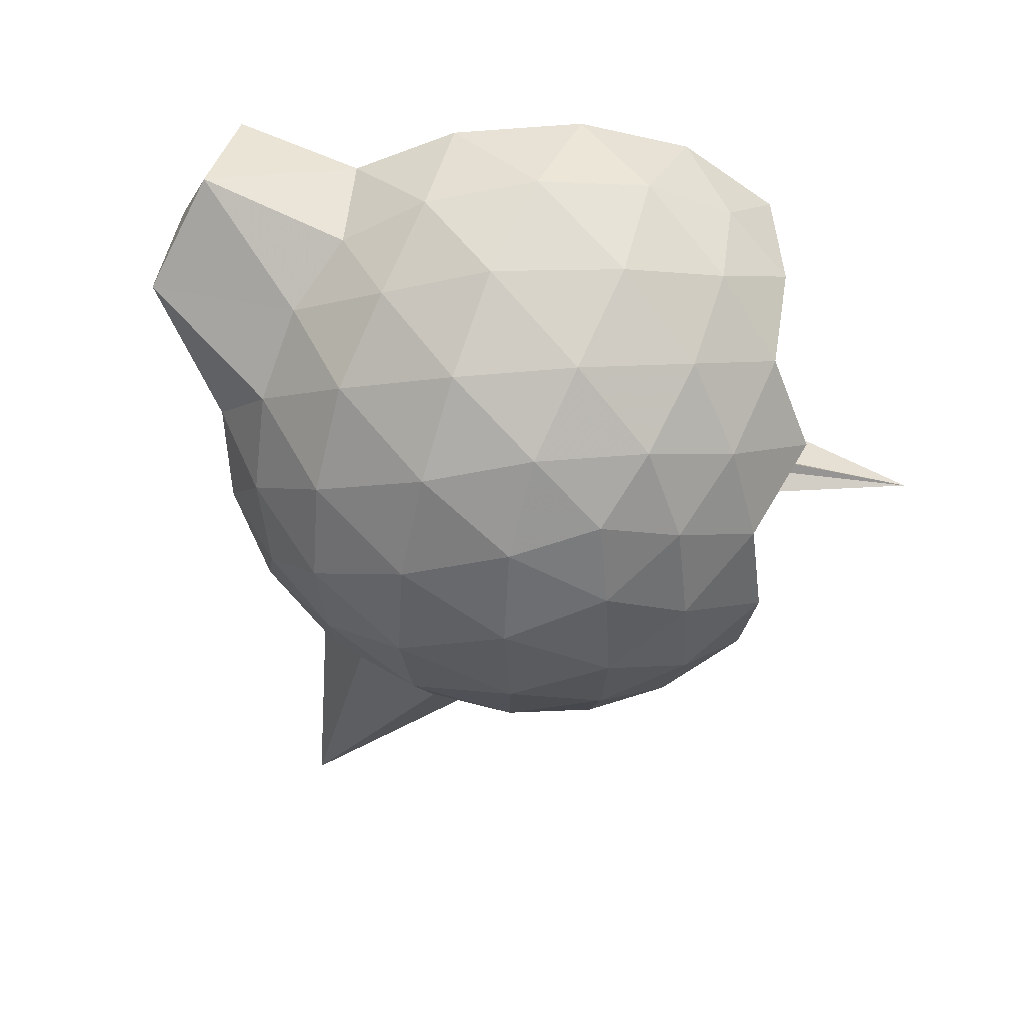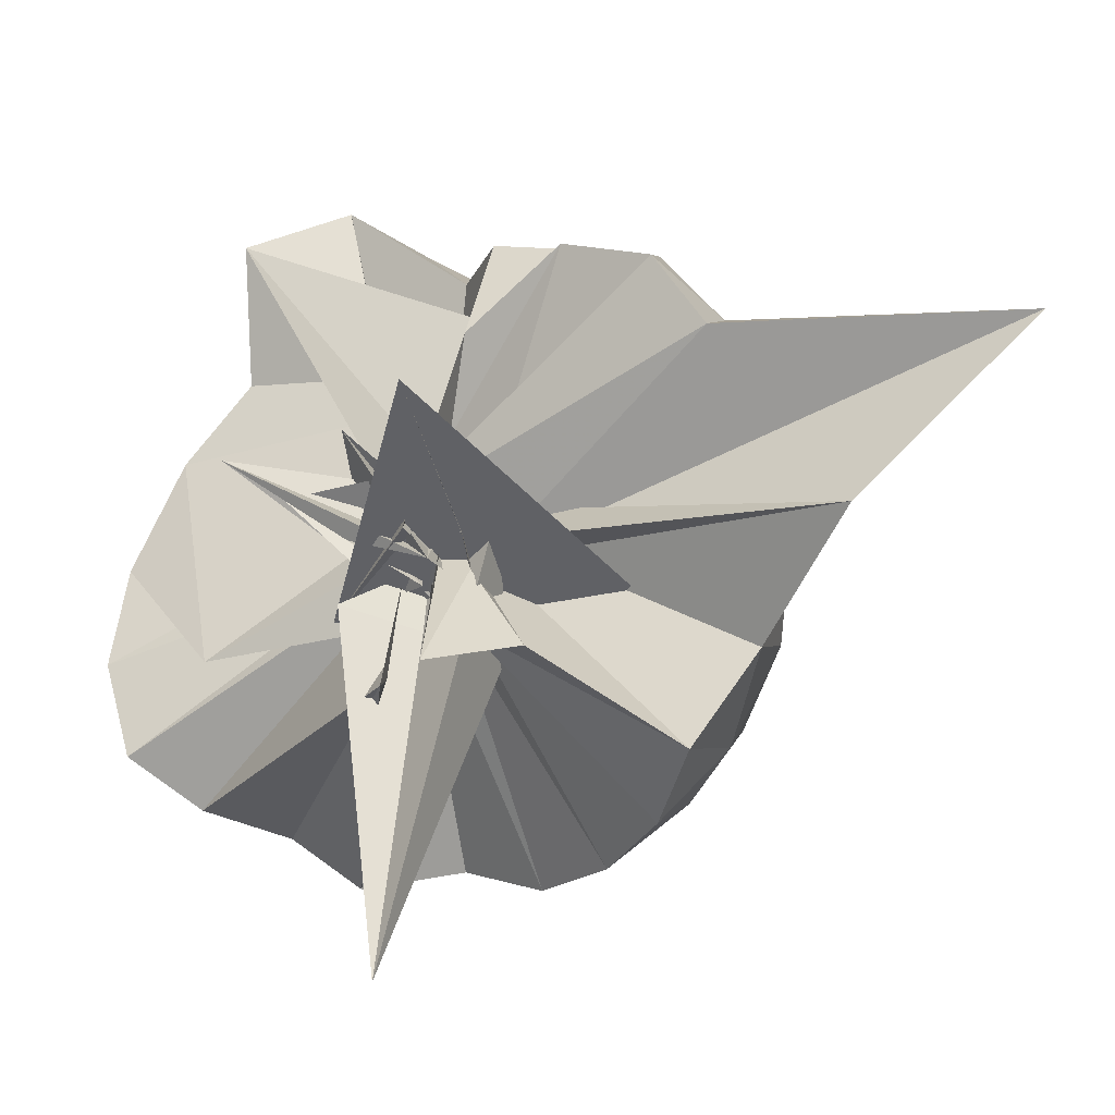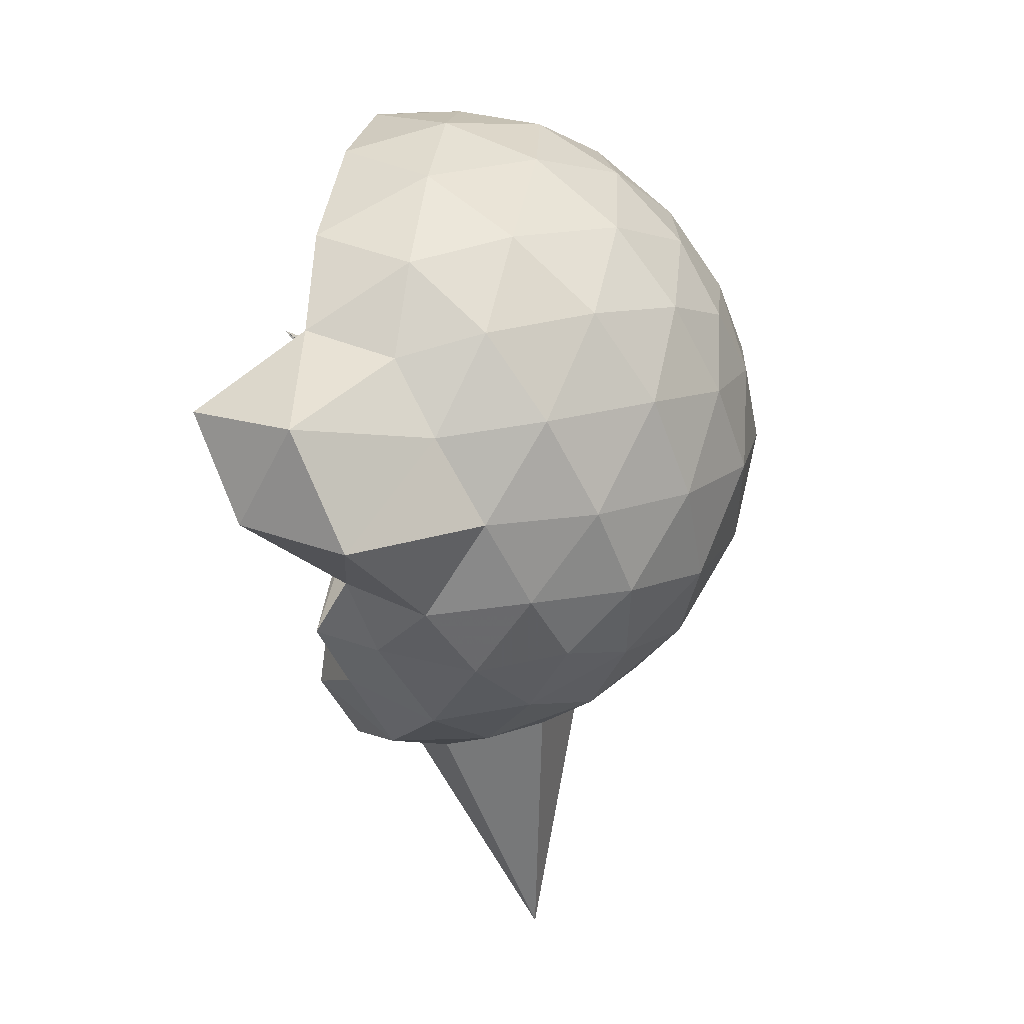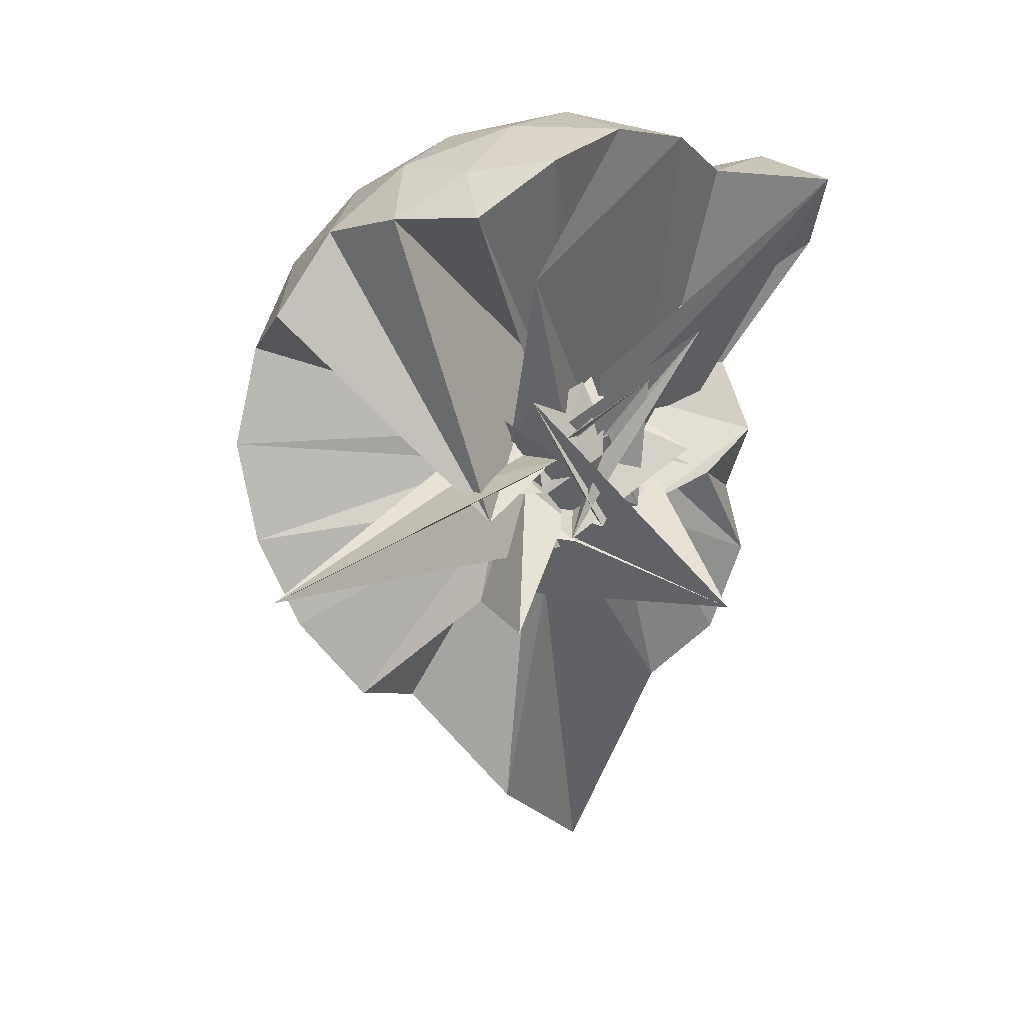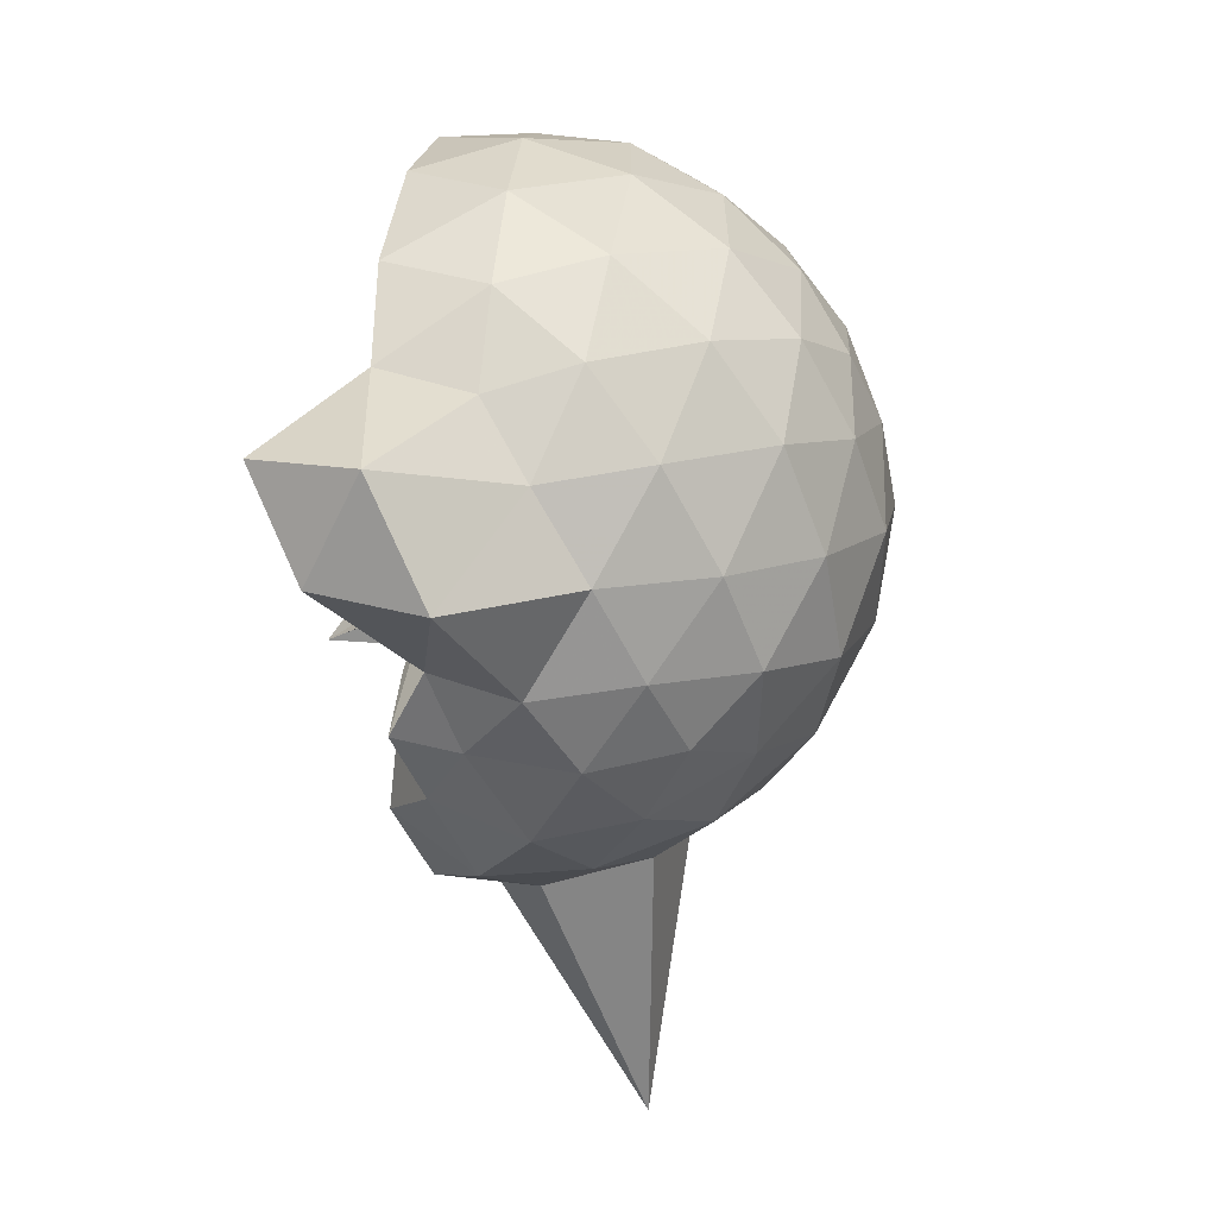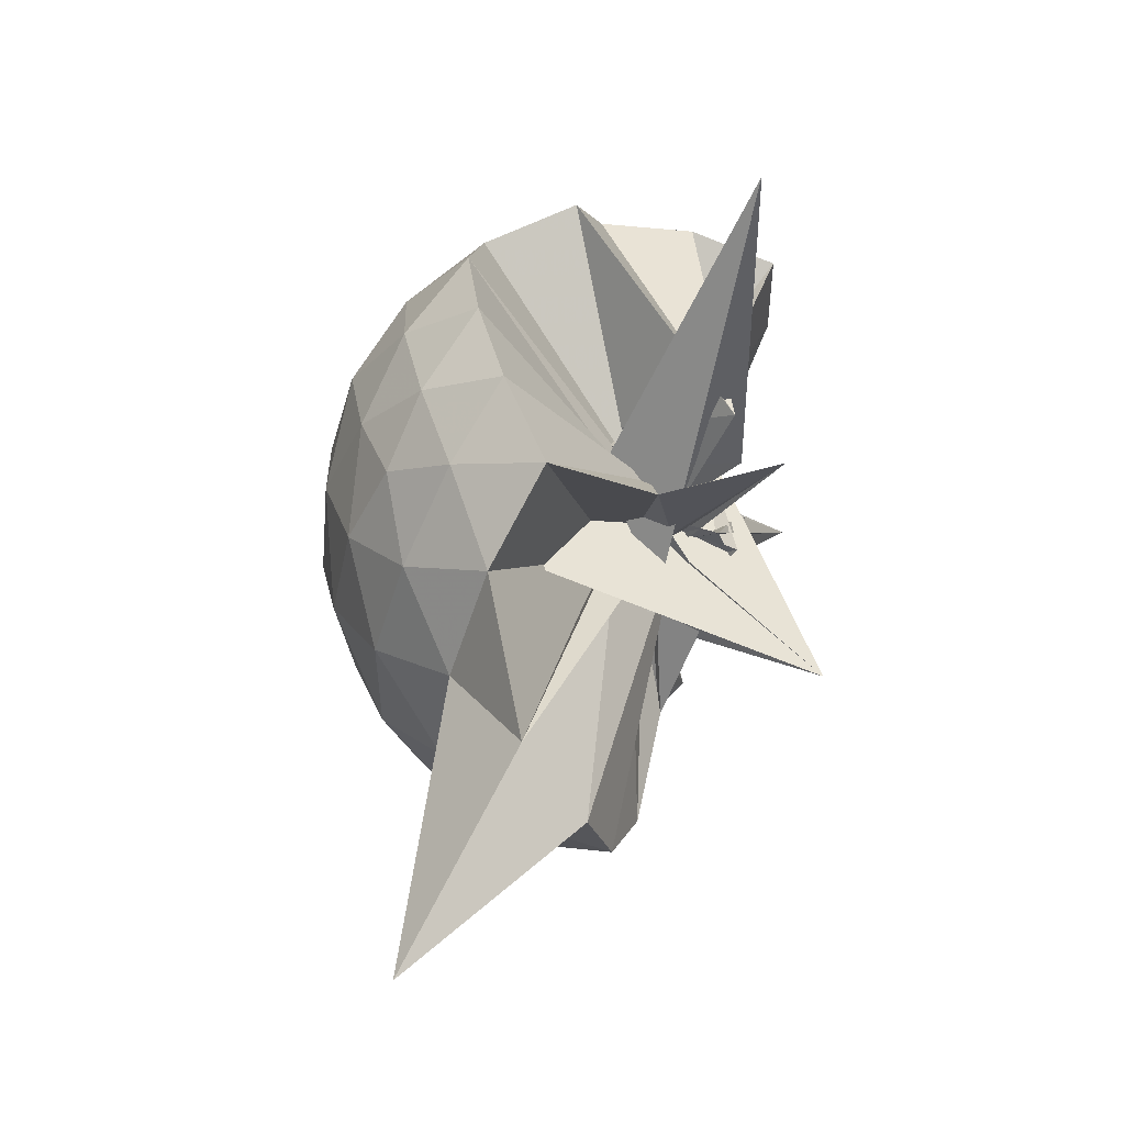
<metadata>
{"format":"obj","ext":"obj","renderer":"f3d","projection":"perspective","resolution":1024,"background":"white","views":[{"elev":55.4,"azim":113.7,"up":"+Y"},{"elev":-8.4,"azim":-41.0,"up":"+Z"},{"elev":47.0,"azim":37.4,"up":"+Y"},{"elev":7.6,"azim":-119.0,"up":"+Y"},{"elev":42.4,"azim":34.7,"up":"+Y"},{"elev":-64.7,"azim":-172.8,"up":"+Y"}]}
</metadata>
<code>
v -0.09686 -0.4522 1.095
v 0.01712 -0.2867 0.6767
v 0.9057 -0.264 1.362
v 0.8257 -0.03297 1.432
v 0.6848 0.2163 1.457
v 0.4967 0.4212 1.434
v 0.3023 0.5535 1.362
v 0.04995 0.5724 1.44
v 0.4798 -0.5573 1.384
v -0.02131 -0.2596 0.8538
v -0.1262 -0.4117 0.9706
v 0.1429 -0.09023 0.816
v -0.2394 -0.2715 1.146
v 0.07307 -0.4324 0.7309
v -0.209 -0.4964 0.8639
v 0.04761 -0.2748 1.182
v -0.07896 -0.5388 1.051
v -0.03085 -0.2241 0.96
v 0.2982 -1.088 1.368
v 0.4979 -0.95 1.432
v 0.6848 -0.7406 1.458
v 0.8241 -0.4927 1.433
v 0.9852 -0.1107 1.167
v 0.8769 0.1591 1.192
v 0.6937 0.4133 1.192
v 0.4613 0.5898 1.162
v 0.1886 0.6935 1.152
v -0.1112 0.6679 1.198
v -0.3113 0.2442 0.573
v -0.02638 -0.2475 0.6481
v 0.264 0.09601 1.031
v -0.09267 -0.1599 0.9383
v -0.1596 -0.534 0.7866
v -0.003833 -0.379 0.8672
v -0.1466 -0.1187 0.6595
v -0.04713 -0.4281 1.021
v -0.05464 -0.4287 0.9138
v 0.1345 -0.4109 0.8199
v 0.8038 -1.762 1.364
v 0.6911 -0.9399 1.186
v 0.8772 -0.6824 1.192
v 0.9689 -0.4137 1.15
v 0.977 0.04809 0.8811
v 0.8358 0.3261 0.8726
v 0.6196 0.542 0.8726
v 0.3397 0.6828 0.8826
v 0.0316 0.7431 0.8742
v -0.2799 0.6814 0.8705
v 0.1201 -0.06406 1.014
v -0.09097 -0.2367 0.8216
v -0.07536 -0.4117 0.7342
v -0.2218 -0.2764 0.8552
v -0.369 0.09416 1.1
v 0.479 -0.7606 0.6531
v -0.411 -0.738 1.181
v -0.06663 -0.5594 0.8564
v 0.02601 -0.4499 0.8549
v 0.4114 -1.469 0.8774
v 0.615 -1.072 0.8708
v 0.8371 -0.8496 0.8787
v 0.9767 -0.5731 0.8678
v 1.037 -0.2623 0.8746
v 0.8774 0.1774 0.591
v 0.7065 0.4131 0.5904
v 0.4735 0.5731 0.5626
v 0.174 0.6692 0.5512
v -0.1256 0.6898 0.5975
v -0.406 0.5858 0.5854
v 0.02147 -0.135 0.8371
v -0.04902 -0.1541 0.7123
v -0.0438 -0.07084 0.8913
v 0.01706 -0.4877 0.9734
v -0.0353 -0.257 0.7357
v 0.2599 -0.04421 0.5054
v 0.306 -0.08552 1.173
v -0.02412 -0.543 0.7695
v 0.1499 -0.1925 0.9825
v 0.4653 -1.105 0.556
v 0.7083 -0.9361 0.5925
v 0.8773 -0.7026 0.5902
v 0.9593 -0.4273 0.5503
v 0.9731 -0.09802 0.5641
v 0.7307 0.2443 0.3779
v 0.5396 0.3911 0.3172
v 0.282 0.5072 0.2903
v 0.00812 0.5756 0.313
v -0.244 0.5522 0.3848
v -0.4352 0.4245 0.3202
v -0.01306 -0.2058 0.7884
v 0.01332 -0.3365 0.7704
v -0.1587 -0.4471 1.02
v -0.1626 -0.2257 0.9108
v 0.008329 -0.3978 0.6773
v -0.08079 -0.48 0.8091
v -0.36 -0.7642 0.4928
v -0.002034 -0.7297 0.5581
v 0.2747 -1.039 0.2933
v 0.5395 -0.9161 0.3177
v 0.7306 -0.7692 0.3783
v 0.8078 -0.547 0.319
v 0.8517 -0.2624 0.2851
v 0.8084 0.02115 0.3191
v 0.7405 -0.2569 1.58
v 0.6233 -0.02579 1.653
v 0.5471 0.3705 1.875
v 0.3115 0.6295 1.797
v 0.005755 0.5485 1.844
v 0.1849 -0.3634 0.9068
v 0.1962 -0.1084 0.9491
v -0.003694 -0.1261 1.004
v -0.03888 -0.4917 0.8854
v -0.04914 -0.3313 0.9636
v -0.09923 -0.4005 0.8441
v 0.1191 -0.4512 1.044
v 0.2497 -0.9348 1.57
v 0.4542 -0.7529 1.636
v 0.6277 -0.5099 1.643
v 0.472 -0.2492 1.694
v 0.3502 -0.05849 1.675
v 0.2368 0.343 1.945
v 0.09121 -0.1748 0.8827
v 0.06947 -0.4123 0.9469
v -0.0729 -0.2347 1.045
v 0.003044 -0.3028 0.9221
v 0.08352 -0.2299 1.072
v 0.1768 -0.6651 1.641
v 0.3486 -0.4791 1.694
v 0.2679 -0.2797 1.729
v 0.2845 7.132e-05 0.7293
v -0.01697 -0.3042 1.09
v 0.04328 -0.3444 1.034
v 0.07474 -0.392 1.433
v 0.6092 0.1626 0.1846
v 0.3742 0.29 0.1213
v 0.08654 0.384 0.1105
v -0.1918 0.4206 0.1825
v 0.2254 -0.02253 0.8847
v -0.0435 -0.3547 0.643
v -0.2692 -0.05596 0.9852
v 0.03754 -0.5817 0.9433
v -0.01276 -0.3292 0.7149
v 0.06733 -0.2987 0.7567
v 0.01959 -0.4746 0.6278
v 0.3689 -0.8209 0.121
v 0.6091 -0.6881 0.1843
v 0.66 -0.4217 0.1089
v 0.675 -0.1042 0.1234
v 0.4318 0.03203 0.01575
v 0.1487 0.1396 -0.03356
v -0.2437 -0.4528 0.4606
v -0.06222 -0.3106 0.7712
v 0.1473 -0.4807 0.5553
v -0.3756 -0.6075 -0.275
v 0.07305 -0.2184 0.6214
v -0.0413 -0.4089 0.8128
v 0.4305 -0.5589 0.01185
v 0.4612 -0.2623 -0.0398
v 0.0429 -0.2183 0.7547
v 0.1259 -0.1154 0.5937
v -0.2526 -0.2808 0.6844
v -0.03899 -0.3897 0.3268
v 0.1087 -0.3152 0.6618
f 3 23 4
f 4 23 24
f 4 24 5
f 5 24 25
f 5 25 6
f 6 25 26
f 6 26 7
f 7 26 27
f 7 27 8
f 8 27 28
f 8 28 9
f 9 28 29
f 9 29 10
f 10 29 30
f 10 30 11
f 11 30 31
f 11 31 12
f 12 31 32
f 12 32 13
f 13 32 33
f 13 33 14
f 14 33 34
f 14 34 15
f 15 34 35
f 15 35 16
f 16 35 36
f 16 36 17
f 17 36 37
f 17 37 18
f 18 37 38
f 18 38 19
f 19 38 39
f 19 39 20
f 20 39 40
f 20 40 21
f 21 40 41
f 21 41 22
f 22 41 42
f 22 42 3
f 3 42 23
f 23 43 24
f 24 43 44
f 24 44 25
f 25 44 45
f 25 45 26
f 26 45 46
f 26 46 27
f 27 46 47
f 27 47 28
f 28 47 48
f 28 48 29
f 29 48 49
f 29 49 30
f 30 49 50
f 30 50 31
f 31 50 51
f 31 51 32
f 32 51 52
f 32 52 33
f 33 52 53
f 33 53 34
f 34 53 54
f 34 54 35
f 35 54 55
f 35 55 36
f 36 55 56
f 36 56 37
f 37 56 57
f 37 57 38
f 38 57 58
f 38 58 39
f 39 58 59
f 39 59 40
f 40 59 60
f 40 60 41
f 41 60 61
f 41 61 42
f 42 61 62
f 42 62 23
f 23 62 43
f 43 63 44
f 44 63 64
f 44 64 45
f 45 64 65
f 45 65 46
f 46 65 66
f 46 66 47
f 47 66 67
f 47 67 48
f 48 67 68
f 48 68 49
f 49 68 69
f 49 69 50
f 50 69 70
f 50 70 51
f 51 70 71
f 51 71 52
f 52 71 72
f 52 72 53
f 53 72 73
f 53 73 54
f 54 73 74
f 54 74 55
f 55 74 75
f 55 75 56
f 56 75 76
f 56 76 57
f 57 76 77
f 57 77 58
f 58 77 78
f 58 78 59
f 59 78 79
f 59 79 60
f 60 79 80
f 60 80 61
f 61 80 81
f 61 81 62
f 62 81 82
f 62 82 43
f 43 82 63
f 63 83 64
f 64 83 84
f 64 84 65
f 65 84 85
f 65 85 66
f 66 85 86
f 66 86 67
f 67 86 87
f 67 87 68
f 68 87 88
f 68 88 69
f 69 88 89
f 69 89 70
f 70 89 90
f 70 90 71
f 71 90 91
f 71 91 72
f 72 91 92
f 72 92 73
f 73 92 93
f 73 93 74
f 74 93 94
f 74 94 75
f 75 94 95
f 75 95 76
f 76 95 96
f 76 96 77
f 77 96 97
f 77 97 78
f 78 97 98
f 78 98 79
f 79 98 99
f 79 99 80
f 80 99 100
f 80 100 81
f 81 100 101
f 81 101 82
f 82 101 102
f 82 102 63
f 63 102 83
f 103 104 118
f 104 119 118
f 104 105 119
f 105 120 119
f 105 106 120
f 106 107 120
f 107 121 120
f 107 108 121
f 108 122 121
f 108 109 122
f 109 110 122
f 110 123 122
f 110 111 123
f 111 124 123
f 111 112 124
f 112 113 124
f 113 125 124
f 113 114 125
f 114 126 125
f 114 115 126
f 115 116 126
f 116 127 126
f 116 117 127
f 117 118 127
f 117 103 118
f 118 119 128
f 119 129 128
f 119 120 129
f 120 121 129
f 121 130 129
f 121 122 130
f 122 123 130
f 123 131 130
f 123 124 131
f 124 125 131
f 125 132 131
f 125 126 132
f 126 127 132
f 127 128 132
f 127 118 128
f 133 148 134
f 134 148 149
f 134 149 135
f 135 149 150
f 135 150 136
f 136 150 137
f 137 150 151
f 137 151 138
f 138 151 152
f 138 152 139
f 139 152 140
f 140 152 153
f 140 153 141
f 141 153 154
f 141 154 142
f 142 154 143
f 143 154 155
f 143 155 144
f 144 155 156
f 144 156 145
f 145 156 146
f 146 156 157
f 146 157 147
f 147 157 148
f 147 148 133
f 148 158 149
f 149 158 159
f 149 159 150
f 150 159 151
f 151 159 160
f 151 160 152
f 152 160 153
f 153 160 161
f 153 161 154
f 154 161 155
f 155 161 162
f 155 162 156
f 156 162 157
f 157 162 158
f 157 158 148
f 3 4 103
f 103 4 104
f 4 5 104
f 104 5 105
f 5 6 105
f 105 6 106
f 6 7 106
f 7 8 106
f 106 8 107
f 8 9 107
f 107 9 108
f 9 10 108
f 108 10 109
f 10 11 109
f 11 12 109
f 109 12 110
f 12 13 110
f 110 13 111
f 13 14 111
f 111 14 112
f 14 15 112
f 15 16 112
f 112 16 113
f 16 17 113
f 113 17 114
f 17 18 114
f 114 18 115
f 18 19 115
f 19 20 115
f 115 20 116
f 20 21 116
f 116 21 117
f 21 22 117
f 117 22 103
f 22 3 103
f 83 133 84
f 84 133 134
f 84 134 85
f 85 134 135
f 85 135 86
f 86 135 136
f 86 136 87
f 87 136 88
f 88 136 137
f 88 137 89
f 89 137 138
f 89 138 90
f 90 138 139
f 90 139 91
f 91 139 92
f 92 139 140
f 92 140 93
f 93 140 141
f 93 141 94
f 94 141 142
f 94 142 95
f 95 142 96
f 96 142 143
f 96 143 97
f 97 143 144
f 97 144 98
f 98 144 145
f 98 145 99
f 99 145 100
f 100 145 146
f 100 146 101
f 101 146 147
f 101 147 102
f 102 147 133
f 102 133 83
f 128 129 1
f 129 130 1
f 130 131 1
f 131 132 1
f 132 128 1
f 159 158 2
f 160 159 2
f 161 160 2
f 162 161 2
f 158 162 2

</code>
